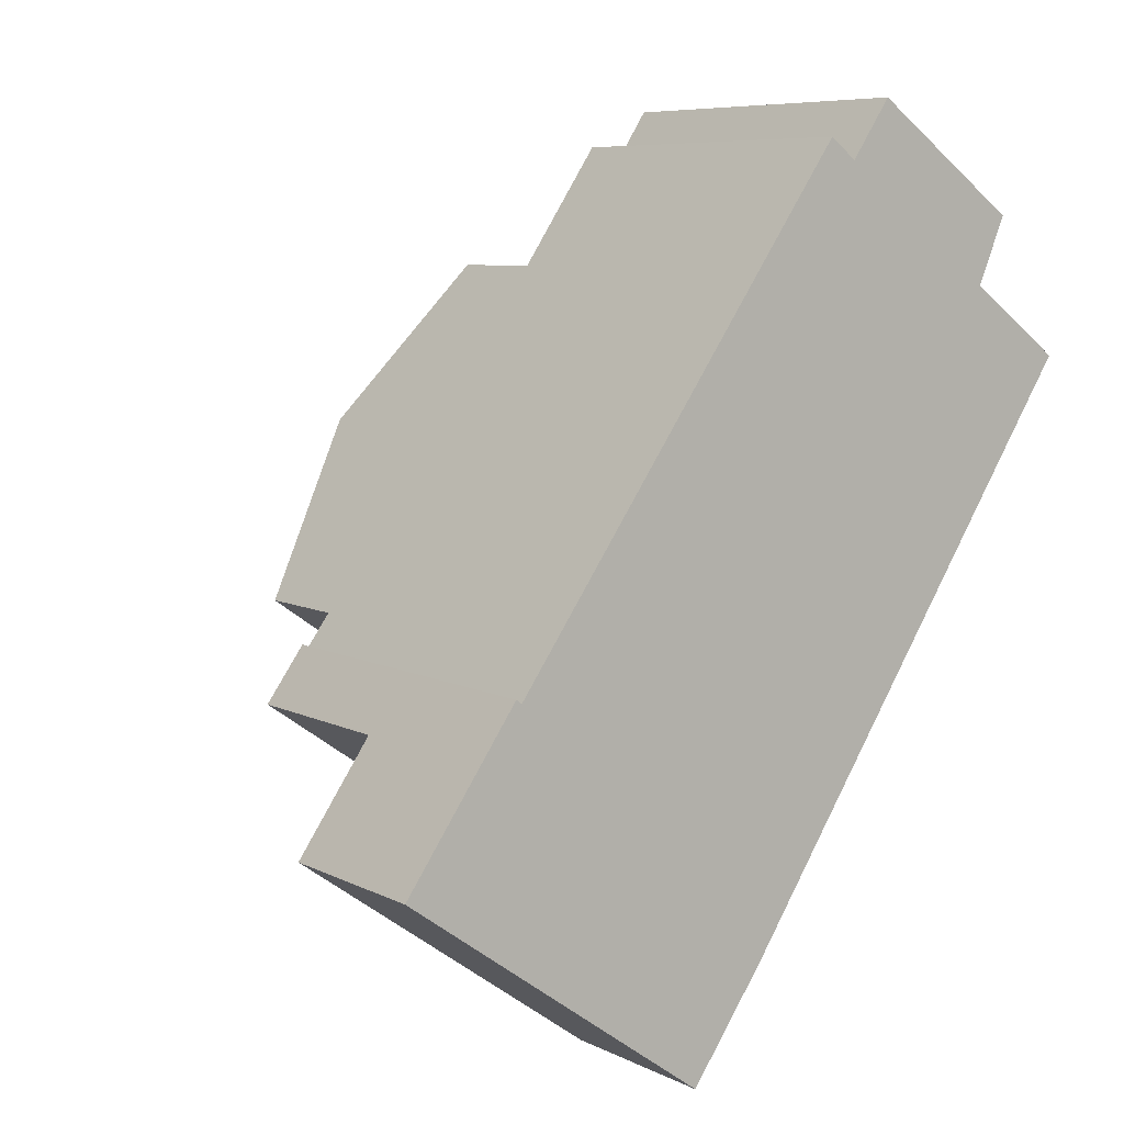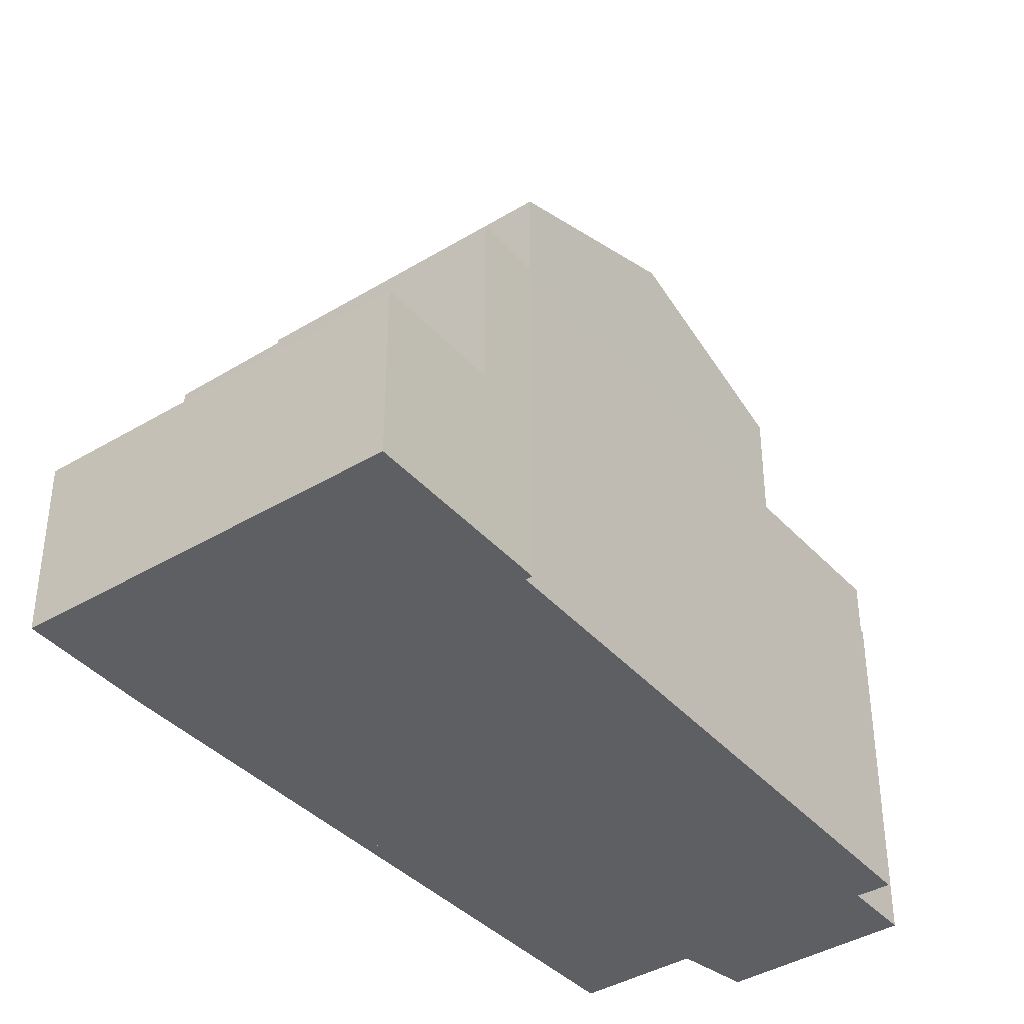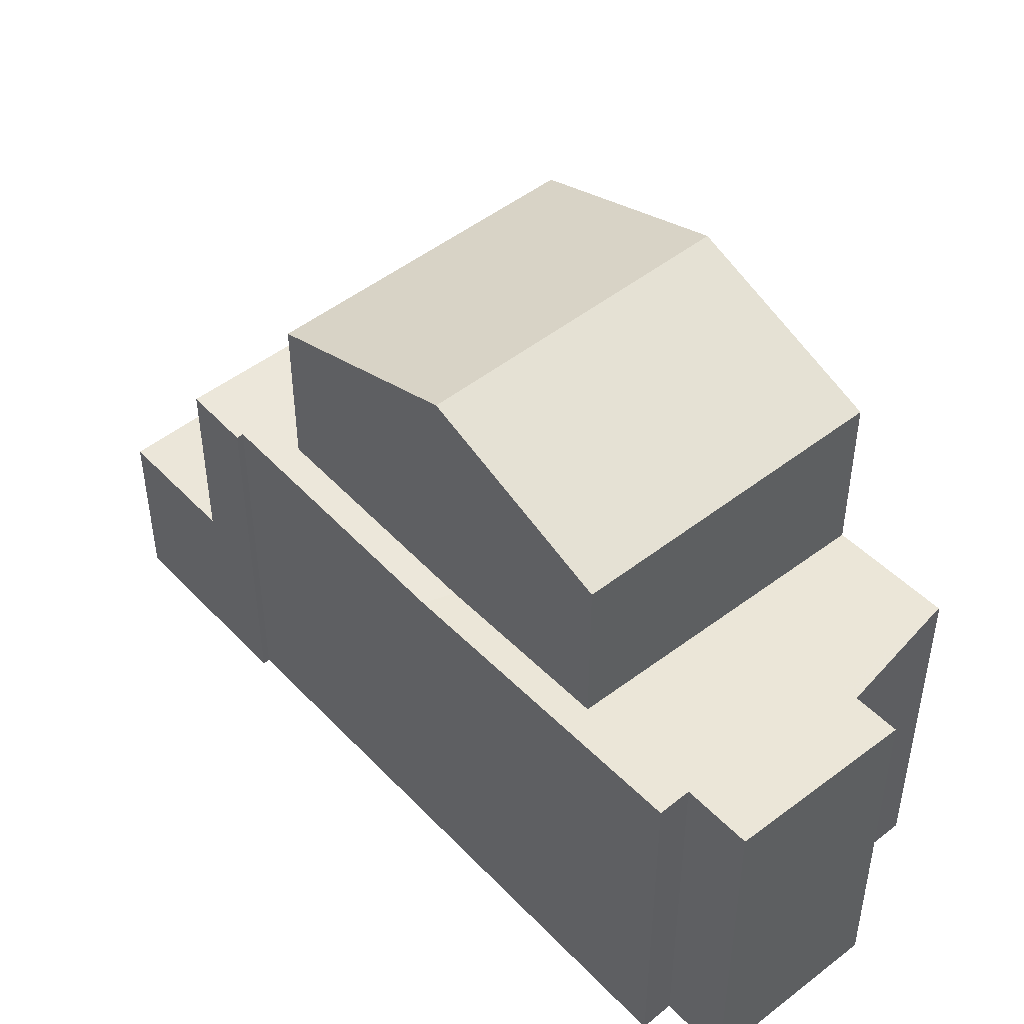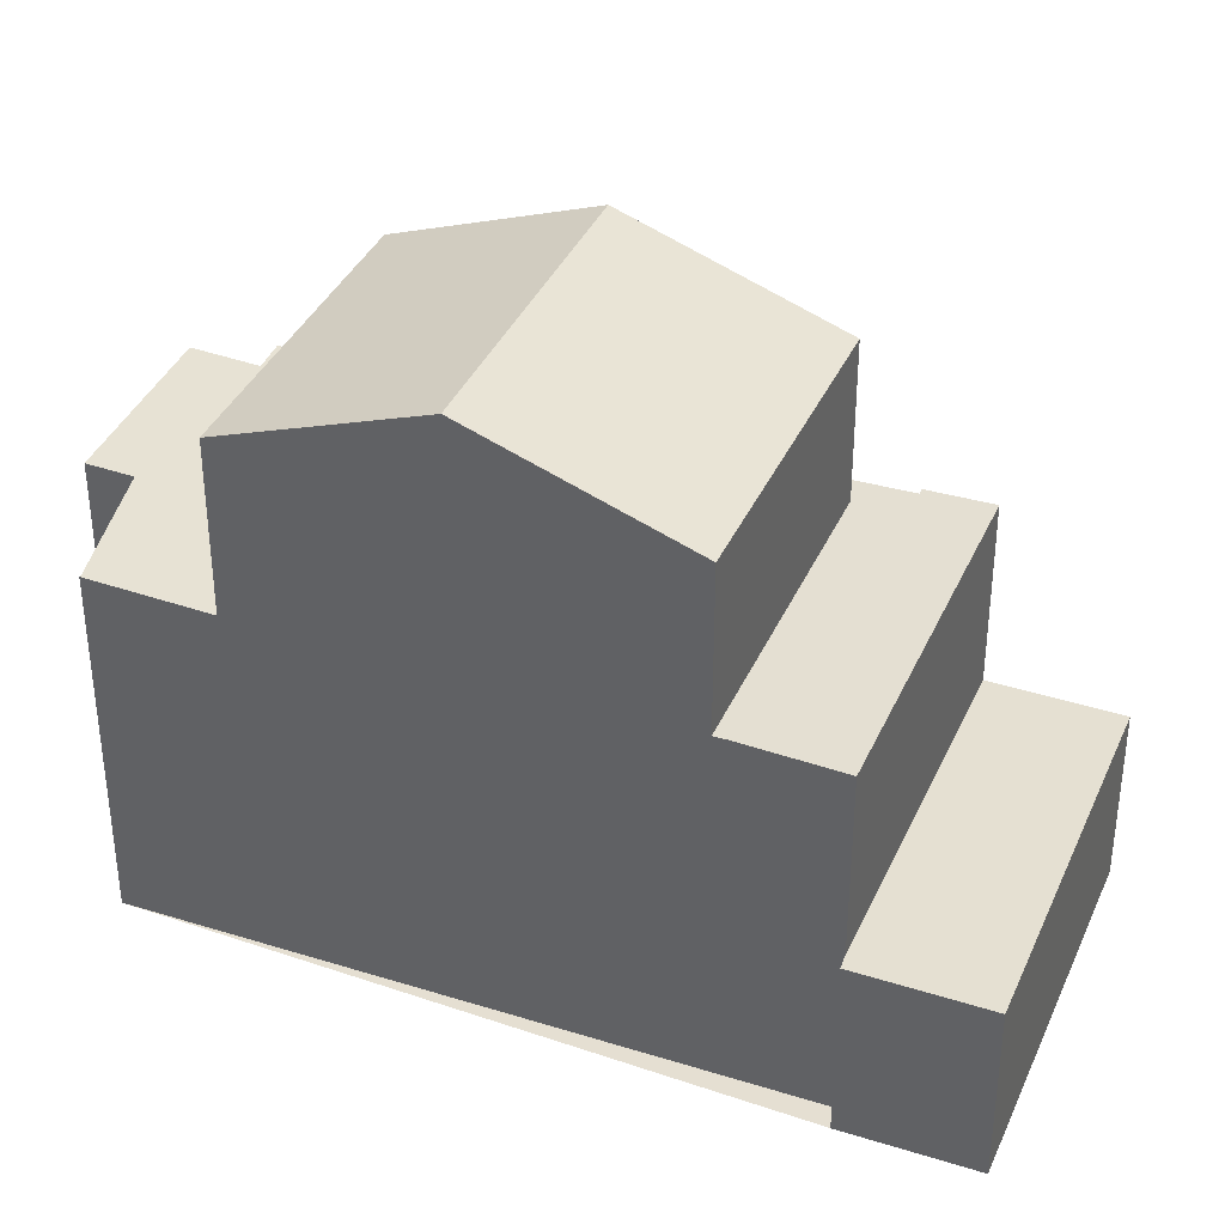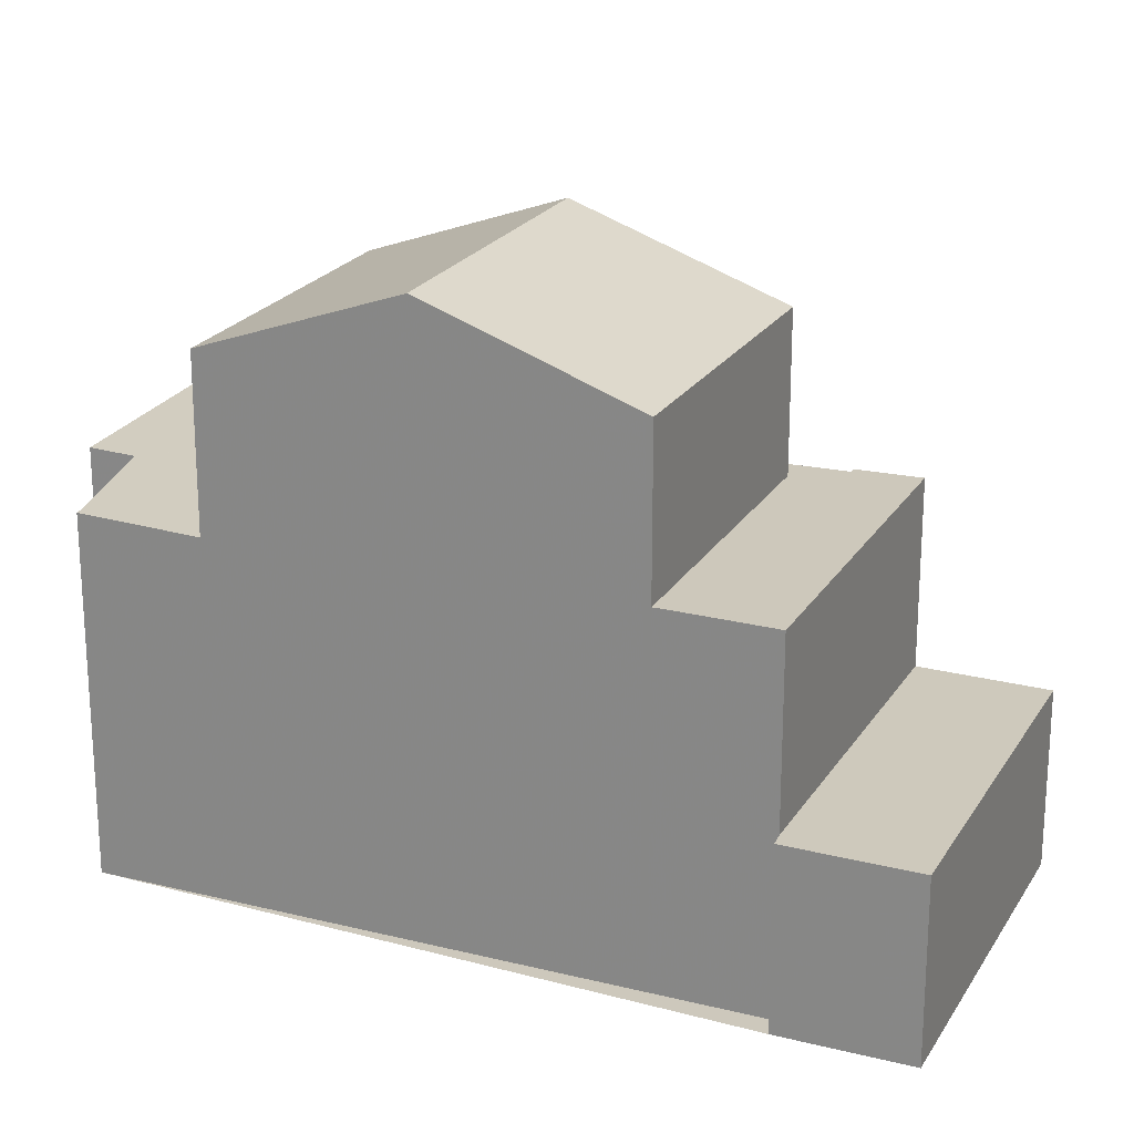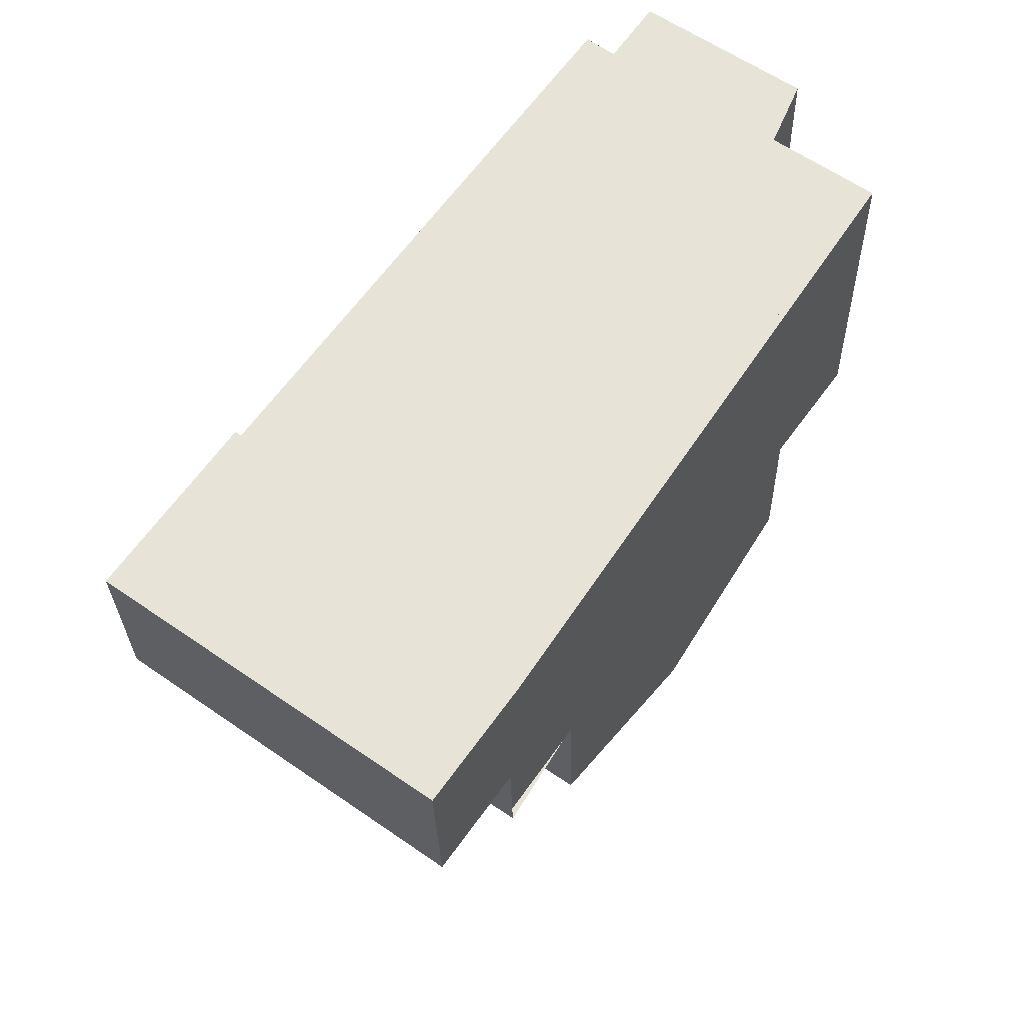
<metadata>
{"format":"obj","ext":"obj","renderer":"f3d","projection":"perspective","resolution":1024,"background":"white","views":[{"elev":7.4,"azim":144.1,"up":"+Y"},{"elev":-40.0,"azim":72.1,"up":"+Z"},{"elev":49.1,"azim":174.3,"up":"+Z"},{"elev":37.4,"azim":-32.7,"up":"+Z"},{"elev":22.1,"azim":-31.1,"up":"+Z"},{"elev":-28.1,"azim":-178.7,"up":"+Y"}]}
</metadata>
<code>
v -2008 -1276 5.439
v -2004 -1272 5.467
v -2004 -1272 5.468
v -2007 -1278 2.682
v -2008 -1276 2.693
v -2002 -1274 2.678
v -2014 -1268 5.384
v -2012 -1267 5.442
v -2013 -1266 5.477
v -2010 -1264 5.556
v -2010 -1265 5.52
v -2009 -1265 5.535
v -2011 -1272 8.999
v -2007 -1269 9.002
v -2011 -1272 8.999
v -2011 -1272 8.999
v -2009 -1275 7.857
v -2007 -1269 9.002
v -2007 -1269 9.002
v -2013 -1269 7.902
v -2007 -1269 5.376
v -2007 -1269 5.368
v -2007 -1269 5.37
v -2007 -1269 5.376
v -2009 -1275 5.4
v -2003 -1273 5.491
v -2008 -1276 5.438
v -2007 -1277 2.685
v -2003 -1274 2.682
v -2008 -1276 2.693
v -2003 -1273 2.689
v -2007 -1269 5.368
v -2013 -1269 5.323
v -2008 -1276 5.053
v -2003 -1273 5.208
v -2012 -1266 5.453
v -2010 -1265 5.532
v -2003 -1274 2.682
v -2003 -1275 2.679
v -2007 -1269 5.368
v -2009 -1267 5.46
v -2005 -1272 5.446
v -2005 -1272 7.851
v -2004 -1273 5.485
v -2009 -1267 7.915
v -2010 -1265 5.522
v -2004 -1273 2.689
v -2004 -1273 5.193
v -2009 -1267 5.46
v -2009 -1267 7.915
v -2013 -1269 7.902
v -2009 -1267 7.915
v -2009 -1267 5.46
v -2013 -1269 5.323
v -2008 -1266 5.472
v -2008 -1276 2.693
v -2008 -1276 5.056
v -2013 -1269 7.902
v -2013 -1269 5.324
v -2009 -1275 5.4
v -2008 -1276 5.439
v -2011 -1272 8.999
v -2013 -1269 7.902
v -2013 -1269 5.324
v -2007 -1278 2.682
v -2007 -1277 2.685
v -2014 -1268 5.386
v -2009 -1275 7.857
v -2007 -1269 5.37
v -2003 -1274 2.682
v -2009 -1266 5.463
v -2004 -1273 5.487
v -2004 -1273 2.689
v -2004 -1273 5.196
v -2003 -1275 2.679
v -2010 -1265 5.526
v -2005 -1271 8.093
v -2005 -1271 5.432
v -2005 -1271 5.431
v -2009 -1274 8.086
v -2009 -1274 8.086
v -2005 -1271 8.093
v -2005 -1271 5.435
v -2005 -1271 5.431
v -2005 -1272 7.9
v -2005 -1272 5.444
v -2005 -1272 5.443
v -2005 -1272 7.9
v -2005 -1271 5.447
v -2005 -1272 5.443
v -2009 -1274 7.893
v -2009 -1274 7.893
v -2005 -1272 5.45
v -2005 -1272 5.452
v -2009 -1275 5.404
v -2004 -1272 5.455
v -2009 -1275 5.404
v -2005 -1272 7.851
v -2009 -1275 7.857
v -2009 -1275 7.857
v -2005 -1272 5.446
v -2005 -1272 5.448
v -2009 -1275 5.4
v -2005 -1272 7.851
v -2005 -1271 5.451
v -2009 -1275 5.4
v -2005 -1272 5.446
v -2004 -1273 5.485
v -2004 -1273 5.487
v -2008 -1276 5.439
v -2003 -1273 5.491
v -2008 -1276 5.438
v -2003 -1273 2.689
v -2004 -1273 2.689
v -2004 -1273 2.689
v -2008 -1276 2.693
v -2008 -1276 2.693
v -2009 -1275 5.404
v -2008 -1276 5.439
v -2008 -1276 0
v -2009 -1275 0
v -2004 -1272 5.468
v -2004 -1272 5.467
v -2004 -1272 0
v -2004 -1272 0
v -2003 -1273 5.491
v -2004 -1272 5.468
v -2004 -1272 0
v -2003 -1273 0
v -2007 -1277 2.685
v -2007 -1278 2.682
v -2007 -1278 0
v -2007 -1277 -4.441e-16
v -2008 -1276 2.693
v -2008 -1276 2.693
v -2008 -1276 0
v -2008 -1276 0
v -2003 -1275 2.679
v -2002 -1274 2.678
v -2002 -1274 0
v -2003 -1275 0
v -2014 -1268 5.386
v -2014 -1268 5.384
v -2014 -1268 0
v -2014 -1268 0
v -2012 -1266 5.453
v -2012 -1267 5.442
v -2012 -1267 -8.882e-16
v -2012 -1266 0
v -2010 -1264 5.556
v -2013 -1266 5.477
v -2013 -1266 0
v -2010 -1264 0
v -2010 -1265 5.532
v -2010 -1264 5.556
v -2010 -1264 0
v -2010 -1265 8.882e-16
v -2010 -1265 5.522
v -2010 -1265 5.52
v -2010 -1265 0
v -2010 -1265 0
v -2008 -1266 5.472
v -2009 -1265 5.535
v -2009 -1265 0
v -2008 -1266 -8.882e-16
v -2013 -1269 7.902
v -2011 -1272 8.999
v -2011 -1272 0
v -2013 -1269 -8.882e-16
v -2005 -1271 5.435
v -2007 -1269 5.376
v -2007 -1269 0
v -2005 -1271 0
v -2008 -1276 2.693
v -2007 -1277 2.685
v -2007 -1277 -4.441e-16
v -2008 -1276 0
v -2002 -1274 2.678
v -2003 -1274 2.682
v -2003 -1274 0
v -2002 -1274 0
v -2013 -1266 5.477
v -2012 -1266 5.453
v -2012 -1266 0
v -2013 -1266 0
v -2010 -1265 5.52
v -2010 -1265 5.532
v -2010 -1265 8.882e-16
v -2010 -1265 0
v -2007 -1278 2.682
v -2003 -1275 2.679
v -2003 -1275 -4.441e-16
v -2007 -1278 0
v -2010 -1265 5.526
v -2010 -1265 5.522
v -2010 -1265 0
v -2010 -1265 0
v -2014 -1268 5.384
v -2013 -1269 5.323
v -2013 -1269 -8.882e-16
v -2014 -1268 0
v -2007 -1269 5.376
v -2008 -1266 5.472
v -2008 -1266 -8.882e-16
v -2007 -1269 0
v -2007 -1278 2.682
v -2007 -1278 2.682
v -2007 -1278 0
v -2007 -1278 0
v -2012 -1267 5.442
v -2014 -1268 5.386
v -2014 -1268 0
v -2012 -1267 -8.882e-16
v -2003 -1275 2.679
v -2003 -1275 2.679
v -2003 -1275 0
v -2003 -1275 -4.441e-16
v -2009 -1265 5.535
v -2010 -1265 5.526
v -2010 -1265 0
v -2009 -1265 0
v -2011 -1272 8.999
v -2009 -1274 8.086
v -2009 -1274 0
v -2011 -1272 0
v -2005 -1271 5.447
v -2005 -1271 5.435
v -2005 -1271 0
v -2005 -1271 0
v -2005 -1271 5.451
v -2005 -1271 5.447
v -2005 -1271 0
v -2005 -1271 -8.882e-16
v -2009 -1274 8.086
v -2009 -1274 7.893
v -2009 -1274 0
v -2009 -1274 0
v -2004 -1272 5.467
v -2004 -1272 5.455
v -2004 -1272 -8.882e-16
v -2004 -1272 0
v -2009 -1275 5.4
v -2009 -1275 5.404
v -2009 -1275 0
v -2009 -1275 -8.882e-16
v -2009 -1274 7.893
v -2009 -1275 7.857
v -2009 -1275 -8.882e-16
v -2009 -1274 0
v -2004 -1272 5.455
v -2005 -1271 5.451
v -2005 -1271 -8.882e-16
v -2004 -1272 -8.882e-16
v -2008 -1276 5.439
v -2008 -1276 5.438
v -2008 -1276 0
v -2008 -1276 0
v -2003 -1274 2.682
v -2003 -1273 2.689
v -2003 -1273 0
v -2003 -1274 0
v -2007 -1278 0
v -2008 -1276 0
v -2008 -1276 0
v -2014 -1268 0
v -2012 -1267 0
v -2013 -1266 0
v -2010 -1264 0
v -2010 -1265 0
v -2009 -1265 0
v -2004 -1272 0
v -2004 -1272 0
v -2002 -1274 0
f 66 38 39 65
f 78 23 21 83
f 67 8 36 37 11 46 53 64
f 74 35 31 73
f 82 19 52 49 32 84
f 72 26 35 74
f 36 9 10 37
f 75 39 38 70
f 60 25 17 68
f 71 53 46 76
f 56 30 34 57
f 59 33 20 58
f 57 34 27 61
f 63 50 18 62
f 69 40 53 71
f 57 48 47 56
f 58 45 41 59
f 61 44 48 57
f 62 16 51 63
f 65 4 28 66
f 64 54 7 67
f 68 43 42 60
f 100 91 92 99
f 99 92 85 98
f 71 55 24 69
f 79 22 23 78
f 73 47 48 74
f 74 48 44 72
f 70 29 6 75
f 76 12 55 71
f 87 79 78 86
f 80 13 15 81
f 81 15 14 77
f 86 78 83 89
f 88 82 84 90
f 91 80 81 92
f 92 81 77 85
f 102 94 93 101
f 101 93 95 103
f 105 96 94 102
f 103 95 97 106
f 101 87 86 102
f 102 86 89 105
f 104 88 90 107
f 108 93 94 109
f 110 95 93 108
f 109 94 96 2 3 111
f 112 1 97 95 110
f 113 29 70 114
f 114 70 38 115
f 116 66 28 5 117
f 115 38 66 116
f 119 120 121 118
f 123 124 125 122
f 127 128 129 126
f 131 132 133 130
f 135 136 137 134
f 139 140 141 138
f 143 144 145 142
f 147 148 149 146
f 151 152 153 150
f 155 156 157 154
f 159 160 161 158
f 163 164 165 162
f 167 168 169 166
f 171 172 173 170
f 175 176 177 174
f 179 180 181 178
f 183 184 185 182
f 187 188 189 186
f 191 192 193 190
f 195 196 197 194
f 199 200 201 198
f 203 204 205 202
f 207 208 209 206
f 211 212 213 210
f 215 216 217 214
f 219 220 221 218
f 223 224 225 222
f 227 228 229 226
f 231 232 233 230
f 235 236 237 234
f 239 240 241 238
f 243 244 245 242
f 247 248 249 246
f 251 252 253 250
f 255 256 257 254
f 259 260 261 258
f 263 264 265 266 267 268 269 270 271 272 273 262

</code>
